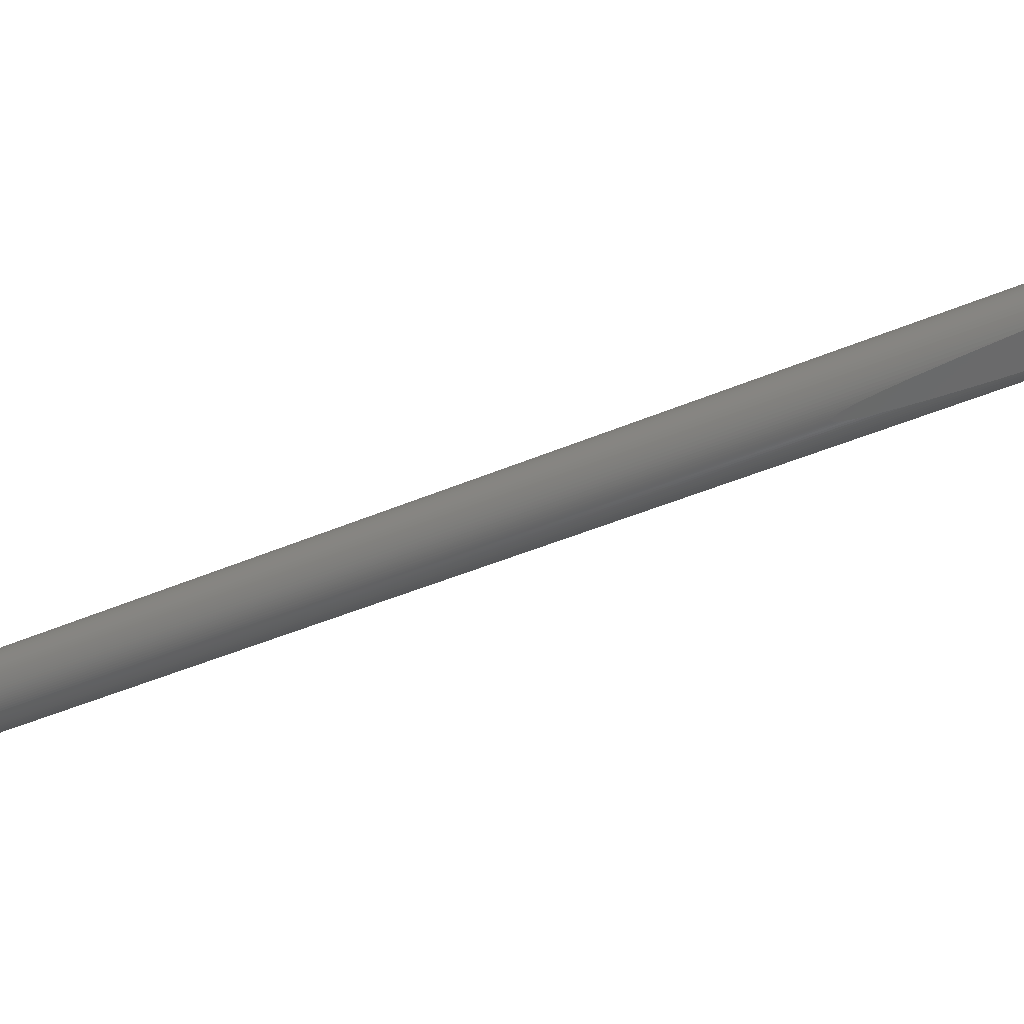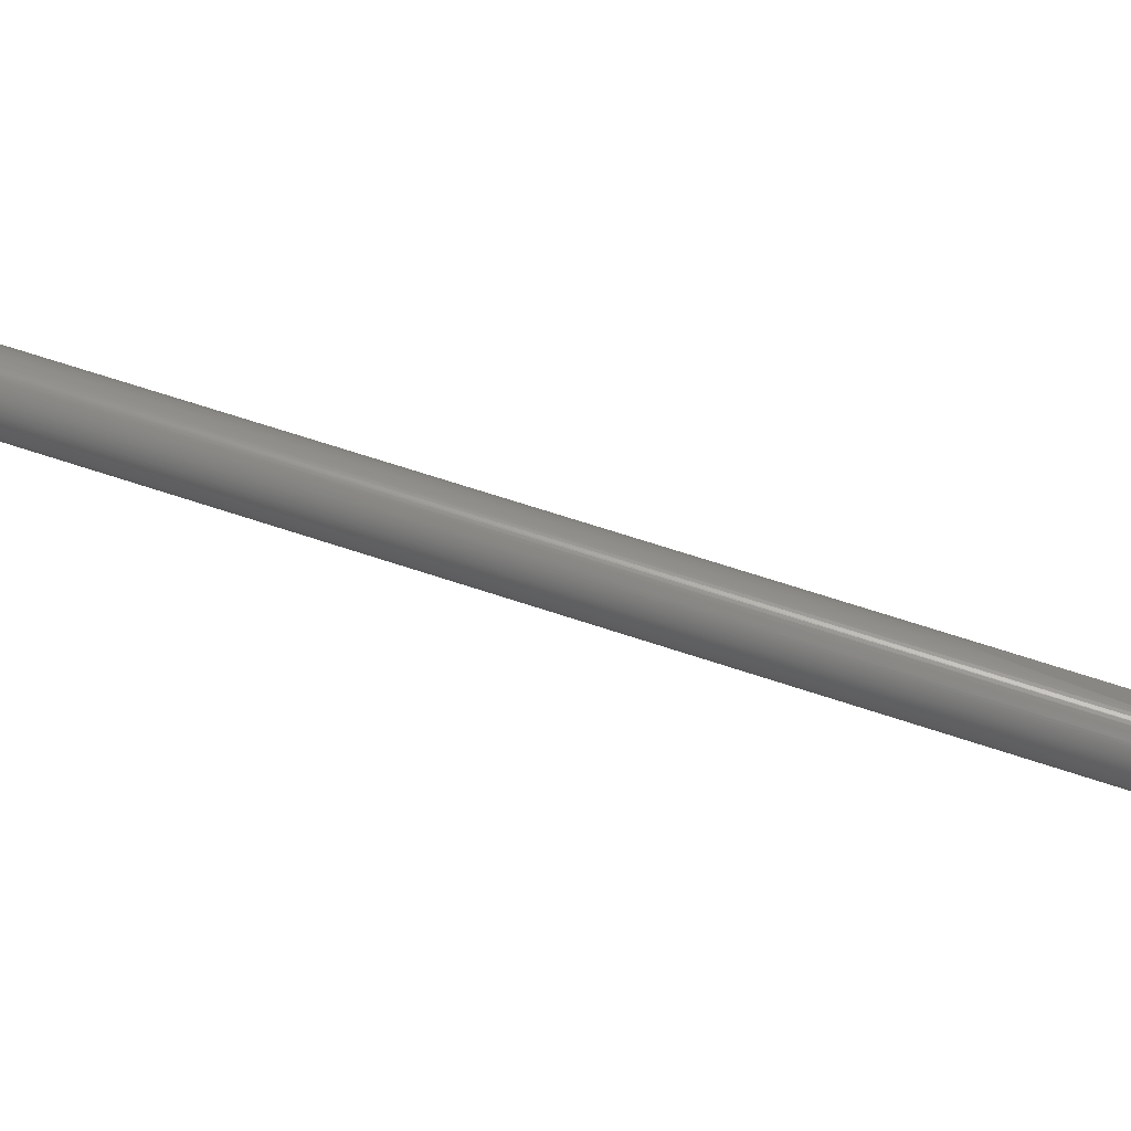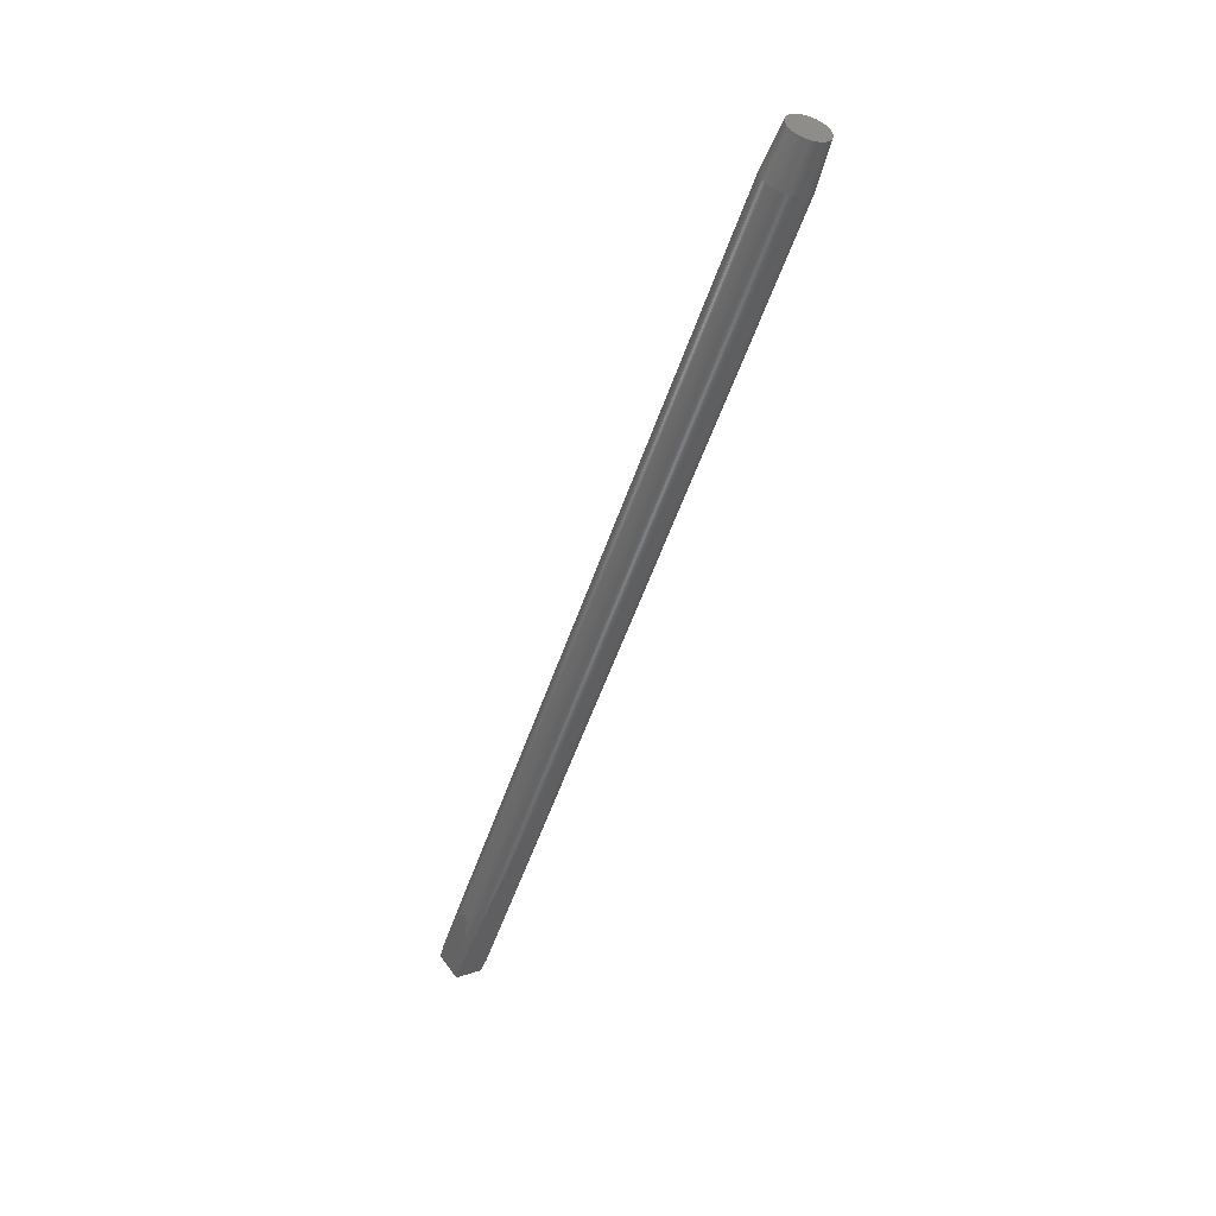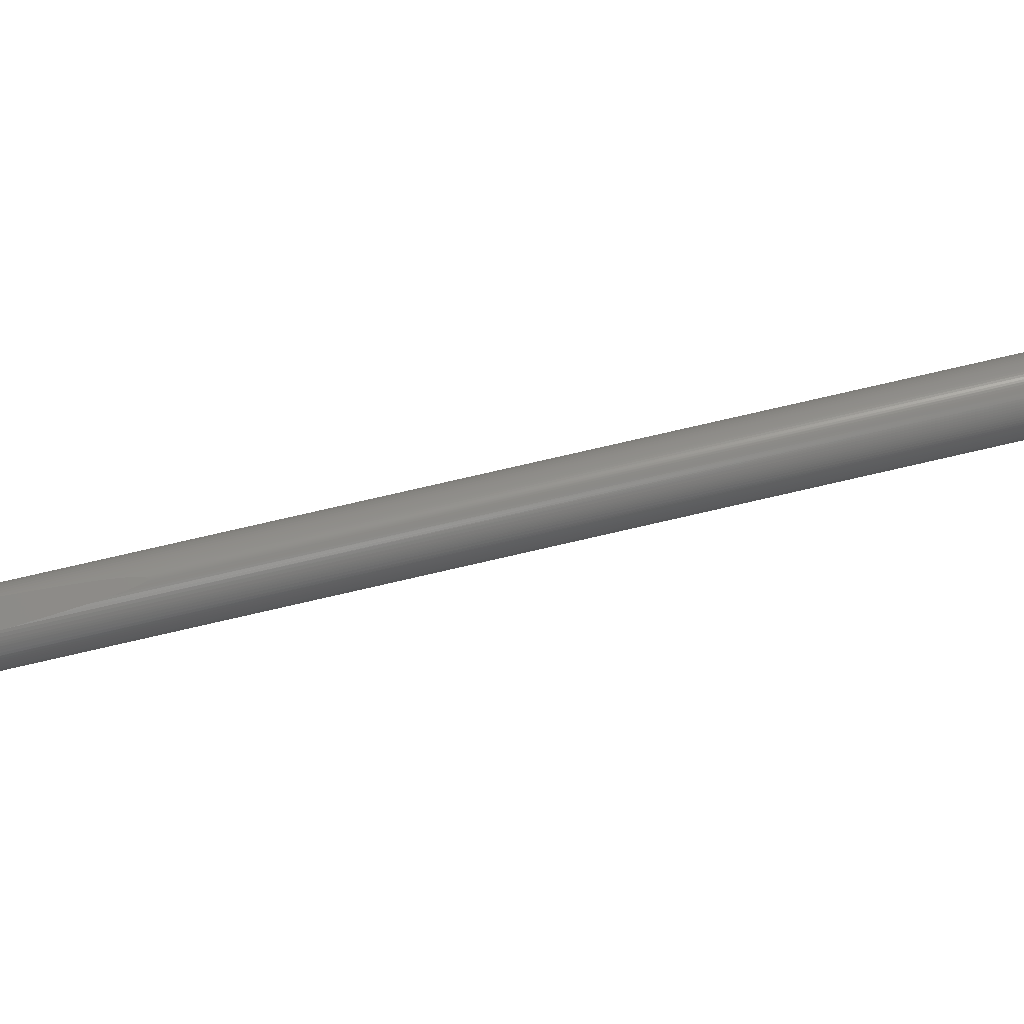
<metadata>
{"format":"stl","ext":"stl","renderer":"f3d","projection":"perspective","resolution":1024,"background":"white","views":[{"elev":-48.1,"azim":141.5,"up":"+Y"},{"elev":41.2,"azim":128.6,"up":"+Y"},{"elev":52.6,"azim":-16.0,"up":"+Z"},{"elev":49.1,"azim":-80.1,"up":"+Y"}]}
</metadata>
<code>
# stl→obj: 320 verts, 636 faces
v 597 206 2764
v 266 93.19 1891
v 266.5 92.6 1892
v 265.3 93.95 1890
v 596.7 207.6 2764
v 597.3 204.5 2764
v 266.8 92.05 1892
v 267 91.63 1892
v 642.9 216.6 2746
v 643.3 215 2746
v 320.3 106 1894
v 320.3 107.4 1894
v 320.2 107.9 1895
v 597.8 202.9 2764
v 267.2 91.2 1892
v 267.4 90.76 1892
v 320.3 106.8 1894
v 267.5 90.39 1892
v 267.6 90.01 1892
v 598.4 201.4 2764
v 267.7 89.33 1892
v 267.8 88.38 1891
v 642.5 218.1 2746
v 319.9 108.9 1895
v 319.7 109.5 1895
v 320.1 108.4 1895
v 599 200 2764
v 267.7 87.14 1890
v 599.7 198.6 2764
v 267.5 85.69 1887
v 641.9 219.6 2746
v 319.3 110.1 1894
v 318.5 110.9 1893
v 600.5 197.2 2764
v 266.9 84 1884
v 266 82.05 1879
v 641.3 221 2746
v 317.4 111.8 1892
v 601.4 195.9 2764
v 602.4 194.6 2764
v 264.6 79.82 1872
v 640.5 222.5 2746
v 603.4 193.4 2764
v 262.7 77.33 1864
v 315.8 112.6 1889
v 604.5 192.3 2763
v 260.2 74.55 1853
v 639.7 223.8 2746
v 313.6 113.5 1886
v 605.7 191.2 2763
v 256.8 71.33 1839
v 606.9 190.2 2763
v 638.8 225.1 2746
v 310.8 114.1 1881
v 608.1 189.3 2762
v 252.8 68.04 1823
v 637.9 226.4 2746
v 307.1 114.7 1874
v 609.4 188.5 2762
v 278.3 74.88 1884
v 610.8 187.8 2762
v 636.9 227.6 2747
v 302.4 115 1866
v 612.2 187.1 2761
v 301.4 81.07 1939
v 635.8 228.7 2747
v 296.7 115 1855
v 613.6 186.6 2761
v 319.7 85.97 1981
v 634.6 229.8 2747
v 615.1 186.1 2760
v 334.8 90.01 2015
v 633.4 230.8 2747
v 289.9 114.6 1842
v 616.5 185.8 2760
v 632.1 231.7 2748
v 281.5 113.8 1826
v 618 185.5 2759
v 346.9 93.25 2042
v 630.8 232.5 2748
v 629.5 233.2 2749
v 272.3 112.5 1808
v 619.5 185.4 2759
v 356.3 95.79 2062
v 628.1 233.9 2749
v 293.7 121.3 1871
v 626.7 234.4 2750
v 625.2 234.9 2750
v 312.6 129.1 1927
v 621 185.3 2758
v 363.6 97.73 2077
v 623.7 235.2 2751
v 327 135.1 1971
v 622.3 235.5 2751
v 338.4 139.9 2007
v 622.5 185.3 2757
v 368.9 99.15 2087
v 620.8 235.7 2752
v 619.3 235.7 2752
v 347.1 143.5 2035
v 617.8 235.7 2753
v 353.5 146.1 2056
v 616.3 235.6 2753
v 357.8 147.9 2072
v 624 185.5 2757
v 372.7 100.2 2094
v 614.8 235.3 2754
v 375.3 100.9 2098
v 360.7 149.1 2084
v 362.3 149.7 2091
v 613.4 235 2754
v 363 150 2096
v 625.4 185.7 2756
v 377 101.3 2100
v 377.9 101.6 2101
v 626.9 186 2756
v 378.2 101.7 2101
v 378.5 101.7 2101
v 378.6 101.8 2101
v 378.8 101.8 2101
v 378.9 101.8 2101
v 379 101.9 2101
v 379.1 101.9 2101
v 379.2 101.9 2100
v 379.3 101.9 2100
v 628.3 186.5 2755
v 379.4 102 2100
v 379.5 102 2099
v 378.9 101.8 2093
v 629.7 187 2754
v 377.6 101.5 2087
v 612 234.6 2755
v 363.1 150.1 2099
v 363 150 2100
v 631 187.6 2754
v 375.3 100.9 2077
v 632.3 188.3 2753
v 371.4 99.83 2064
v 610.6 234 2756
v 362.9 150 2100
v 362.7 149.9 2101
v 362.6 149.9 2101
v 362.5 149.8 2101
v 362.4 149.8 2101
v 362.2 149.7 2101
v 362.1 149.7 2101
v 633.6 189.1 2753
v 365.7 98.29 2044
v 361.9 149.6 2101
v 361.7 149.5 2101
v 634.8 190 2752
v 357.5 96.1 2019
v 609.2 233.4 2756
v 361.3 149.3 2100
v 360.7 149.1 2100
v 357.5 147.8 2095
v 635.9 190.9 2752
v 346.4 93.13 1985
v 607.9 232.7 2757
v 354.4 146.5 2090
v 637 192 2751
v 638 193.1 2751
v 332 89.27 1943
v 606.7 231.9 2757
v 350 144.6 2081
v 639 194.3 2750
v 313.8 84.39 1890
v 639.9 195.5 2750
v 299.7 80.62 1850
v 605.5 231 2758
v 343.9 142.1 2069
v 640.7 196.8 2749
v 284.5 76.53 1808
v 604.3 230.1 2759
v 335.7 138.7 2051
v 641.4 198.2 2749
v 289 79.07 1818
v 642 199.6 2748
v 293.3 81.57 1828
v 603.2 229 2759
v 324.9 134.3 2026
v 642.5 201 2748
v 300.4 85.98 1844
v 602.2 227.9 2760
v 311.2 128.6 1994
v 643 202.5 2747
v 601.3 226.8 2760
v 294.2 121.5 1953
v 643.4 204 2747
v 306.1 89.95 1857
v 600.4 225.5 2761
v 643.6 205.6 2747
v 310.6 93.45 1867
v 599.6 224.2 2761
v 273.5 113 1902
v 598.9 222.9 2762
v 258.2 106.6 1864
v 643.8 207.1 2747
v 314 96.51 1876
v 598.3 221.4 2762
v 241.9 99.89 1823
v 597.7 220 2762
v 246.8 99.76 1837
v 643.9 208.7 2746
v 316.5 99.14 1882
v 597.3 218.5 2763
v 251.1 99.36 1851
v 643.9 210.3 2746
v 596.9 217 2763
v 318.2 101.4 1887
v 596.6 215.5 2763
v 255.1 98.7 1862
v 596.4 213.9 2764
v 258.2 97.88 1871
v 643.8 211.9 2746
v 319.3 103.3 1890
v 596.4 212.3 2764
v 260.8 96.94 1878
v 596.4 210.7 2764
v 262.7 95.94 1883
v 596.5 209.1 2764
v 264.2 94.93 1887
v 643.6 213.4 2746
v 320 104.8 1892
v 631.4 196.8 2807
v 632.8 196.3 2807
v 619.1 210.2 2810
v 627.7 198.8 2808
v 626.6 199.6 2809
v 628.9 198 2808
v 630.2 197.3 2808
v 646.2 196.7 2802
v 647.4 197.3 2801
v 648.6 198 2801
v 654.3 228.2 2795
v 652.6 230.5 2795
v 649.7 198.7 2800
v 650.8 199.6 2800
v 651.8 200.5 2799
v 652.8 201.5 2799
v 653.7 202.5 2798
v 654.5 203.7 2798
v 655.3 204.8 2797
v 655.9 206.1 2797
v 657 208.7 2796
v 657.4 210.1 2796
v 657.7 211.5 2795
v 657.9 212.9 2795
v 658.1 214.4 2795
v 658.1 215.8 2795
v 658 217.3 2795
v 657.9 218.7 2794
v 657.6 220.2 2794
v 657.3 221.6 2794
v 656.9 223 2794
v 656.4 224.3 2794
v 655.8 225.7 2794
v 655.1 227 2794
v 651.6 231.6 2795
v 650.5 232.6 2795
v 649.4 233.5 2796
v 648.3 234.4 2796
v 647.1 235.1 2796
v 645.8 235.8 2797
v 644.6 236.4 2797
v 643.2 236.9 2798
v 641.9 237.3 2798
v 640.6 237.6 2799
v 639.2 237.8 2799
v 637.8 237.9 2800
v 636.5 237.9 2800
v 653.5 229.4 2795
v 635.1 237.8 2801
v 633.7 237.6 2801
v 632.4 237.3 2802
v 631.1 236.9 2802
v 656.5 207.4 2796
v 629.8 236.4 2803
v 628.6 235.8 2803
v 627.4 235.2 2804
v 626.3 234.4 2804
v 625.2 233.6 2805
v 624.2 232.7 2805
v 623.2 231.7 2806
v 622.3 230.6 2806
v 621.5 229.5 2807
v 620.7 228.3 2807
v 620.1 227.1 2808
v 619.5 225.8 2808
v 619 224.4 2808
v 618.6 223.1 2809
v 618.3 221.7 2809
v 618.1 220.2 2809
v 617.9 218.8 2810
v 617.9 217.3 2810
v 618 215.9 2810
v 618.1 214.4 2810
v 618.4 213 2810
v 618.7 211.6 2810
v 644.9 196.2 2802
v 643.6 195.9 2803
v 620.2 207.5 2810
v 619.6 208.8 2810
v 642.3 195.6 2803
v 620.9 206.2 2810
v 640.9 195.4 2804
v 621.7 204.9 2810
v 639.6 195.3 2804
v 622.5 203.7 2810
v 638.2 195.3 2805
v 623.4 202.6 2810
v 636.8 195.4 2805
v 624.4 201.5 2809
v 635.4 195.6 2806
v 625.5 200.5 2809
v 634.1 195.9 2806
v 236.5 97.63 1803
v 264.4 109.2 1791
v 276.3 74.34 1791
v 247.1 66.51 1803
f 1 2 3
f 1 4 2
f 1 5 4
f 6 7 8
f 9 10 11
f 6 3 7
f 6 1 3
f 9 12 13
f 14 15 16
f 9 17 12
f 14 8 15
f 9 11 17
f 14 6 8
f 14 18 19
f 14 16 18
f 20 21 22
f 20 19 21
f 20 14 19
f 23 9 13
f 23 24 25
f 23 26 24
f 23 13 26
f 27 22 28
f 27 20 22
f 29 28 30
f 31 23 25
f 29 27 28
f 31 32 33
f 31 25 32
f 34 35 36
f 34 30 35
f 34 29 30
f 37 33 38
f 37 31 33
f 39 34 36
f 40 36 41
f 40 39 36
f 42 37 38
f 43 41 44
f 42 38 45
f 43 40 41
f 46 44 47
f 46 43 44
f 48 45 49
f 48 42 45
f 50 47 51
f 50 46 47
f 52 50 51
f 53 49 54
f 53 48 49
f 55 51 56
f 55 52 51
f 57 54 58
f 59 56 60
f 57 53 54
f 59 55 56
f 61 59 60
f 62 58 63
f 62 57 58
f 64 60 65
f 64 61 60
f 66 63 67
f 66 62 63
f 68 65 69
f 68 64 65
f 70 66 67
f 71 69 72
f 71 68 69
f 73 67 74
f 73 70 67
f 75 71 72
f 76 74 77
f 76 73 74
f 78 72 79
f 80 76 77
f 78 75 72
f 81 80 77
f 81 77 82
f 83 78 79
f 83 79 84
f 85 81 82
f 85 82 86
f 87 85 86
f 88 87 86
f 88 86 89
f 90 83 84
f 90 84 91
f 92 88 89
f 92 89 93
f 94 92 93
f 94 93 95
f 96 90 91
f 96 91 97
f 98 94 95
f 99 98 95
f 99 95 100
f 101 99 100
f 101 100 102
f 103 101 102
f 103 102 104
f 105 96 97
f 105 97 106
f 107 103 104
f 105 106 108
f 107 104 109
f 107 109 110
f 111 107 110
f 111 110 112
f 113 108 114
f 113 114 115
f 113 105 108
f 116 113 115
f 116 115 117
f 116 117 118
f 116 118 119
f 116 119 120
f 116 120 121
f 116 121 122
f 116 122 123
f 116 123 124
f 116 124 125
f 126 116 125
f 126 125 127
f 126 127 128
f 126 128 129
f 130 129 131
f 130 126 129
f 132 111 112
f 132 112 133
f 132 133 134
f 135 131 136
f 135 130 131
f 137 136 138
f 137 135 136
f 139 132 134
f 139 134 140
f 139 140 141
f 139 141 142
f 139 142 143
f 139 143 144
f 139 144 145
f 139 145 146
f 147 138 148
f 139 146 149
f 139 149 150
f 147 137 138
f 151 148 152
f 151 147 148
f 153 139 150
f 153 150 154
f 153 154 155
f 153 155 156
f 157 152 158
f 157 151 152
f 159 156 160
f 161 157 158
f 159 153 156
f 162 158 163
f 162 161 158
f 164 160 165
f 164 159 160
f 166 163 167
f 166 162 163
f 168 167 169
f 170 165 171
f 168 166 167
f 170 164 165
f 172 169 173
f 172 168 169
f 174 171 175
f 174 170 171
f 176 173 177
f 176 172 173
f 178 177 179
f 180 175 181
f 178 176 177
f 180 174 175
f 182 179 183
f 184 181 185
f 182 178 179
f 184 180 181
f 186 182 183
f 187 184 185
f 187 185 188
f 189 183 190
f 189 186 183
f 191 187 188
f 192 189 190
f 192 190 193
f 194 188 195
f 194 191 188
f 196 195 197
f 196 194 195
f 198 192 193
f 198 193 199
f 200 196 197
f 200 197 201
f 202 201 203
f 204 198 199
f 202 200 201
f 204 199 205
f 206 203 207
f 206 202 203
f 208 204 205
f 209 206 207
f 208 205 210
f 211 207 212
f 211 209 207
f 213 212 214
f 213 211 212
f 215 208 210
f 215 210 216
f 217 214 218
f 217 213 214
f 219 218 220
f 219 217 218
f 221 220 222
f 221 219 220
f 223 215 216
f 223 216 224
f 5 222 4
f 10 223 224
f 5 221 222
f 10 224 11
f 225 226 227
f 228 227 229
f 230 227 228
f 231 225 227
f 231 227 230
f 227 232 233
f 227 233 234
f 227 235 236
f 227 234 237
f 227 237 238
f 227 238 239
f 227 239 240
f 227 240 241
f 227 241 242
f 227 242 243
f 227 243 244
f 227 245 246
f 227 246 247
f 227 247 248
f 227 248 249
f 227 249 250
f 227 250 251
f 227 251 252
f 227 252 253
f 227 253 254
f 227 254 255
f 227 255 256
f 227 256 257
f 227 257 258
f 227 258 235
f 227 236 259
f 227 259 260
f 227 260 261
f 227 261 262
f 227 262 263
f 227 263 264
f 227 264 265
f 227 265 266
f 227 266 267
f 227 267 268
f 227 268 269
f 227 269 270
f 227 270 271
f 235 272 236
f 227 271 273
f 227 273 274
f 227 274 275
f 227 275 276
f 244 277 245
f 227 276 278
f 227 278 279
f 227 279 280
f 227 280 281
f 227 281 282
f 227 282 283
f 227 283 284
f 227 284 285
f 227 285 286
f 227 286 287
f 227 287 288
f 227 244 245
f 227 288 289
f 227 289 290
f 227 290 291
f 227 291 292
f 227 292 293
f 227 293 294
f 227 294 295
f 227 295 296
f 227 296 297
f 227 297 298
f 227 298 299
f 300 232 227
f 301 300 227
f 302 227 303
f 304 301 227
f 305 227 302
f 306 304 227
f 307 227 305
f 308 306 227
f 309 227 307
f 310 308 227
f 311 227 309
f 312 310 227
f 313 227 311
f 314 312 227
f 315 227 313
f 316 314 227
f 229 227 315
f 226 316 227
f 317 318 319
f 317 319 320
f 25 24 13
f 24 26 13
f 32 25 12
f 25 13 12
f 33 32 17
f 32 12 17
f 33 17 11
f 38 33 224
f 33 11 224
f 45 38 216
f 38 224 216
f 49 45 210
f 45 216 210
f 54 49 205
f 49 210 205
f 58 54 199
f 54 205 199
f 63 58 193
f 58 199 193
f 67 63 190
f 63 193 190
f 74 67 183
f 67 190 183
f 77 74 179
f 74 183 179
f 82 77 177
f 77 179 177
f 318 82 173
f 82 177 173
f 318 173 319
f 201 317 56
f 317 320 56
f 203 201 56
f 207 203 51
f 203 56 51
f 212 207 47
f 207 51 47
f 214 212 44
f 212 47 44
f 218 214 41
f 214 44 41
f 220 218 36
f 218 41 36
f 222 220 35
f 220 36 35
f 4 222 30
f 222 35 30
f 16 15 18
f 15 8 19
f 18 15 19
f 2 4 28
f 4 30 28
f 8 7 21
f 7 3 21
f 19 8 21
f 3 2 22
f 21 3 22
f 2 28 22
f 173 320 319
f 173 56 320
f 169 56 173
f 60 56 169
f 167 60 169
f 65 60 167
f 163 65 167
f 69 65 163
f 158 69 163
f 72 69 158
f 152 72 158
f 79 72 152
f 148 79 152
f 84 79 148
f 138 84 148
f 91 84 138
f 136 91 138
f 97 91 136
f 131 97 136
f 106 97 131
f 129 106 131
f 108 106 129
f 128 114 108
f 128 108 129
f 127 115 114
f 127 114 128
f 125 117 115
f 125 115 127
f 124 117 125
f 123 117 124
f 123 118 117
f 121 120 119
f 122 118 123
f 122 121 119
f 122 119 118
f 317 82 318
f 201 82 317
f 197 86 82
f 197 82 201
f 195 89 86
f 195 86 197
f 188 93 89
f 188 89 195
f 185 95 93
f 185 93 188
f 181 100 95
f 181 95 185
f 175 102 100
f 175 100 181
f 171 104 102
f 171 102 175
f 165 109 104
f 165 104 171
f 160 110 109
f 160 109 165
f 156 112 110
f 156 110 160
f 144 143 142
f 145 144 142
f 145 142 141
f 146 141 140
f 146 145 141
f 149 146 140
f 150 149 140
f 150 140 134
f 154 150 134
f 154 134 133
f 155 133 112
f 155 112 156
f 155 154 133
f 116 300 301
f 116 126 300
f 37 42 257
f 37 257 256
f 159 280 279
f 113 301 304
f 113 116 301
f 153 159 279
f 105 113 304
f 105 304 306
f 31 37 256
f 31 256 255
f 153 279 278
f 96 306 308
f 96 105 306
f 139 153 278
f 23 31 255
f 90 96 308
f 90 308 310
f 139 278 276
f 83 310 312
f 132 139 276
f 83 90 310
f 9 255 254
f 9 23 255
f 78 83 312
f 111 132 276
f 78 312 314
f 75 314 316
f 75 78 314
f 10 254 253
f 71 75 316
f 10 9 254
f 6 14 227
f 111 276 275
f 71 316 226
f 68 226 225
f 68 71 226
f 107 111 275
f 6 227 299
f 223 253 252
f 223 10 253
f 107 275 274
f 64 225 231
f 64 68 225
f 1 6 299
f 61 64 231
f 61 231 230
f 1 299 298
f 215 252 251
f 59 61 230
f 215 223 252
f 103 107 274
f 103 274 273
f 55 230 228
f 55 59 230
f 5 1 298
f 52 228 229
f 52 55 228
f 5 298 297
f 208 251 250
f 208 215 251
f 50 229 315
f 101 273 271
f 50 52 229
f 101 103 273
f 46 315 313
f 46 50 315
f 221 5 297
f 43 313 311
f 43 46 313
f 40 311 309
f 40 43 311
f 204 250 249
f 221 297 296
f 204 208 250
f 99 271 270
f 99 101 271
f 39 309 307
f 39 40 309
f 34 307 305
f 34 39 307
f 29 305 302
f 29 34 305
f 27 302 303
f 27 29 302
f 219 221 296
f 20 303 227
f 20 27 303
f 14 20 227
f 98 99 270
f 198 249 248
f 198 204 249
f 219 296 295
f 98 270 269
f 217 219 295
f 192 248 247
f 192 198 248
f 217 295 294
f 94 269 268
f 94 98 269
f 189 247 246
f 92 94 268
f 189 192 247
f 213 294 293
f 213 217 294
f 92 268 267
f 186 246 245
f 186 189 246
f 211 293 292
f 88 267 266
f 88 92 267
f 211 213 293
f 182 245 277
f 182 186 245
f 87 88 266
f 209 292 291
f 209 211 292
f 87 266 265
f 178 277 244
f 178 182 277
f 206 209 291
f 85 265 264
f 85 87 265
f 206 291 290
f 202 206 290
f 176 178 244
f 81 85 264
f 172 176 244
f 81 264 263
f 202 290 289
f 80 81 263
f 200 202 289
f 172 244 243
f 168 172 243
f 200 289 288
f 196 200 288
f 168 243 242
f 76 263 262
f 76 80 263
f 73 76 262
f 166 168 242
f 194 196 288
f 166 242 241
f 73 262 261
f 194 288 287
f 70 73 261
f 162 166 241
f 191 194 287
f 162 241 240
f 70 261 260
f 191 287 286
f 66 70 260
f 161 162 240
f 187 191 286
f 161 240 239
f 66 260 259
f 157 161 239
f 62 66 259
f 187 286 285
f 184 187 285
f 157 239 238
f 151 157 238
f 62 259 236
f 184 285 284
f 151 238 237
f 57 62 236
f 180 184 284
f 147 151 237
f 147 237 234
f 57 236 272
f 180 284 283
f 174 180 283
f 53 57 272
f 137 147 234
f 137 234 233
f 53 272 235
f 174 283 282
f 170 174 282
f 135 137 233
f 135 233 232
f 48 53 235
f 48 235 258
f 170 282 281
f 130 232 300
f 130 135 232
f 164 170 281
f 126 130 300
f 42 48 258
f 42 258 257
f 164 281 280
f 159 164 280

</code>
